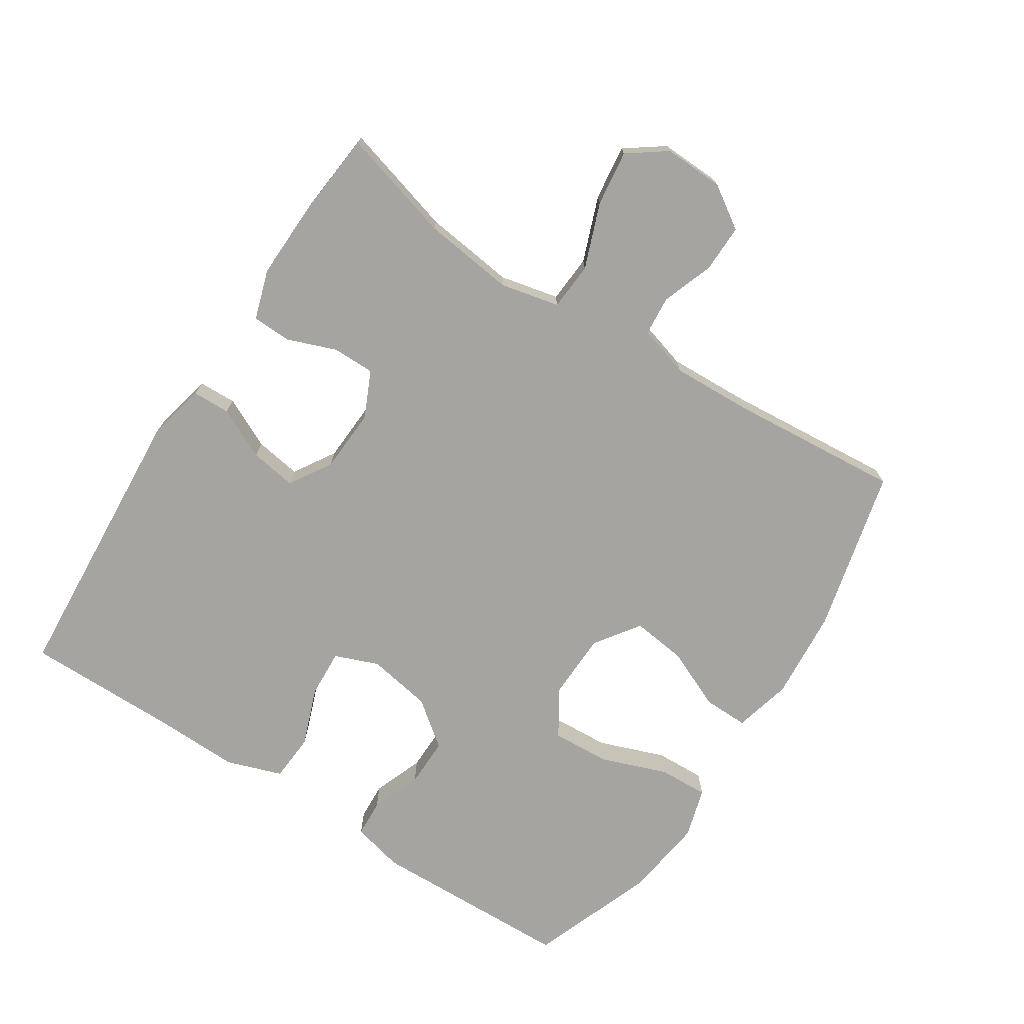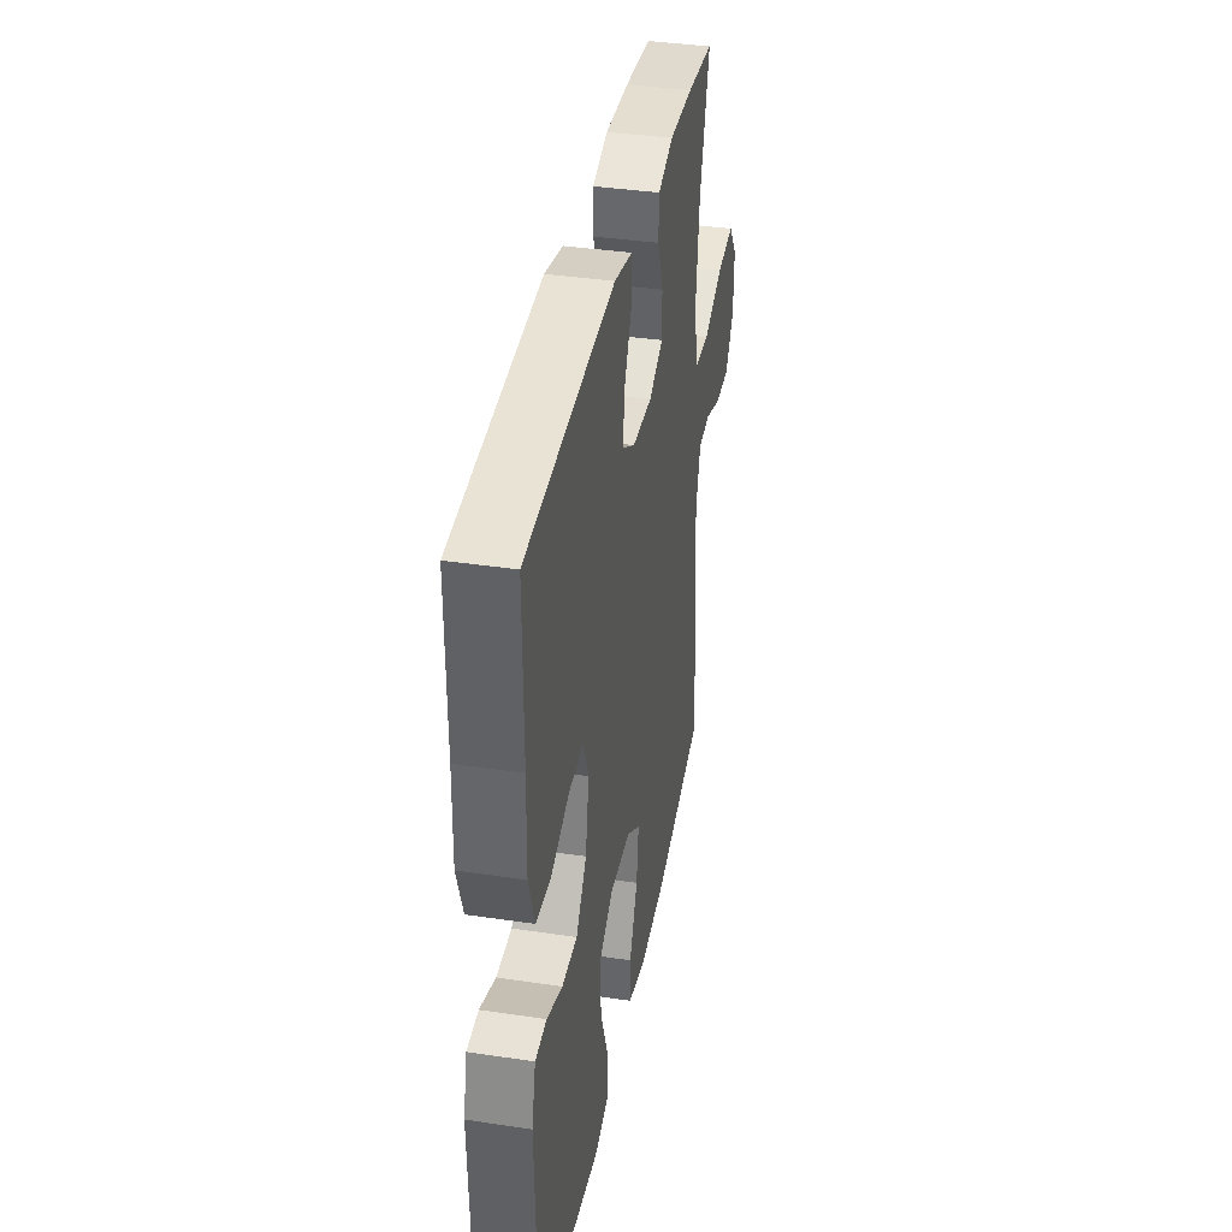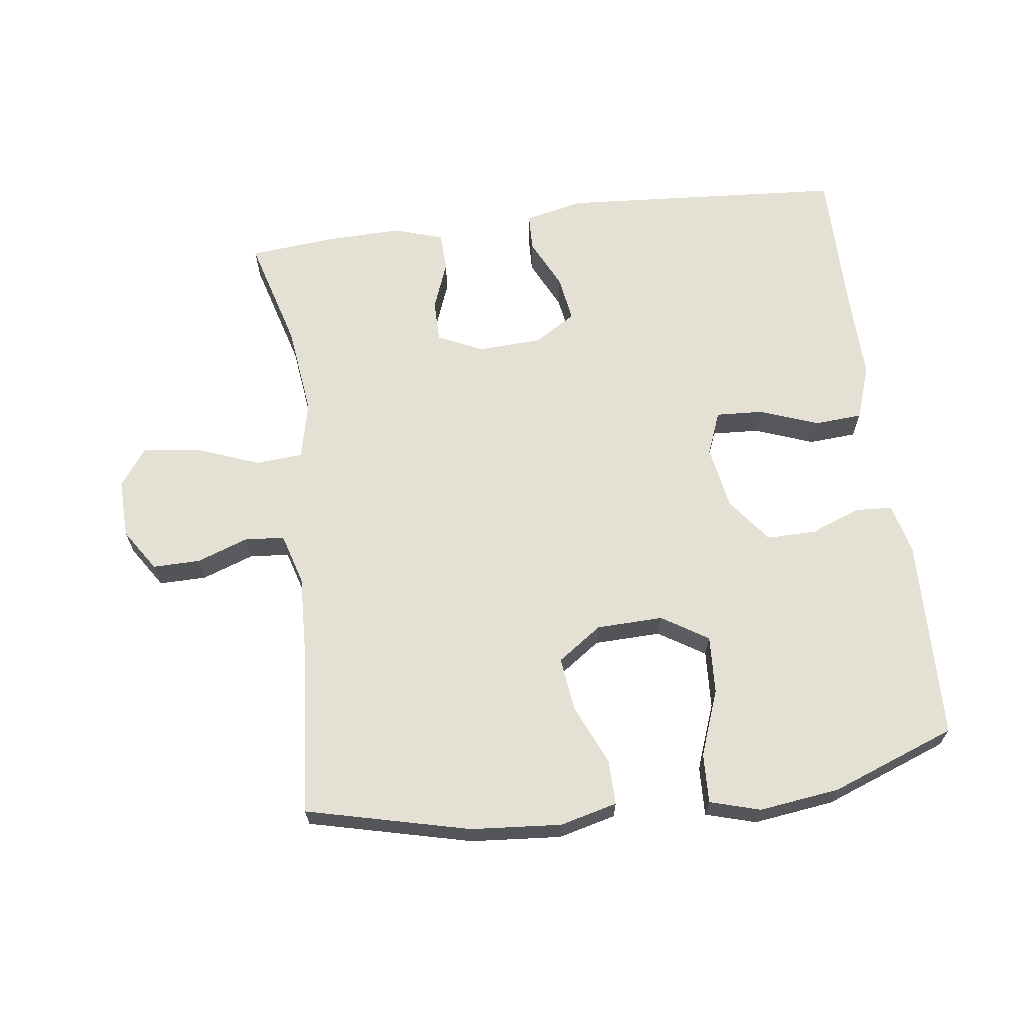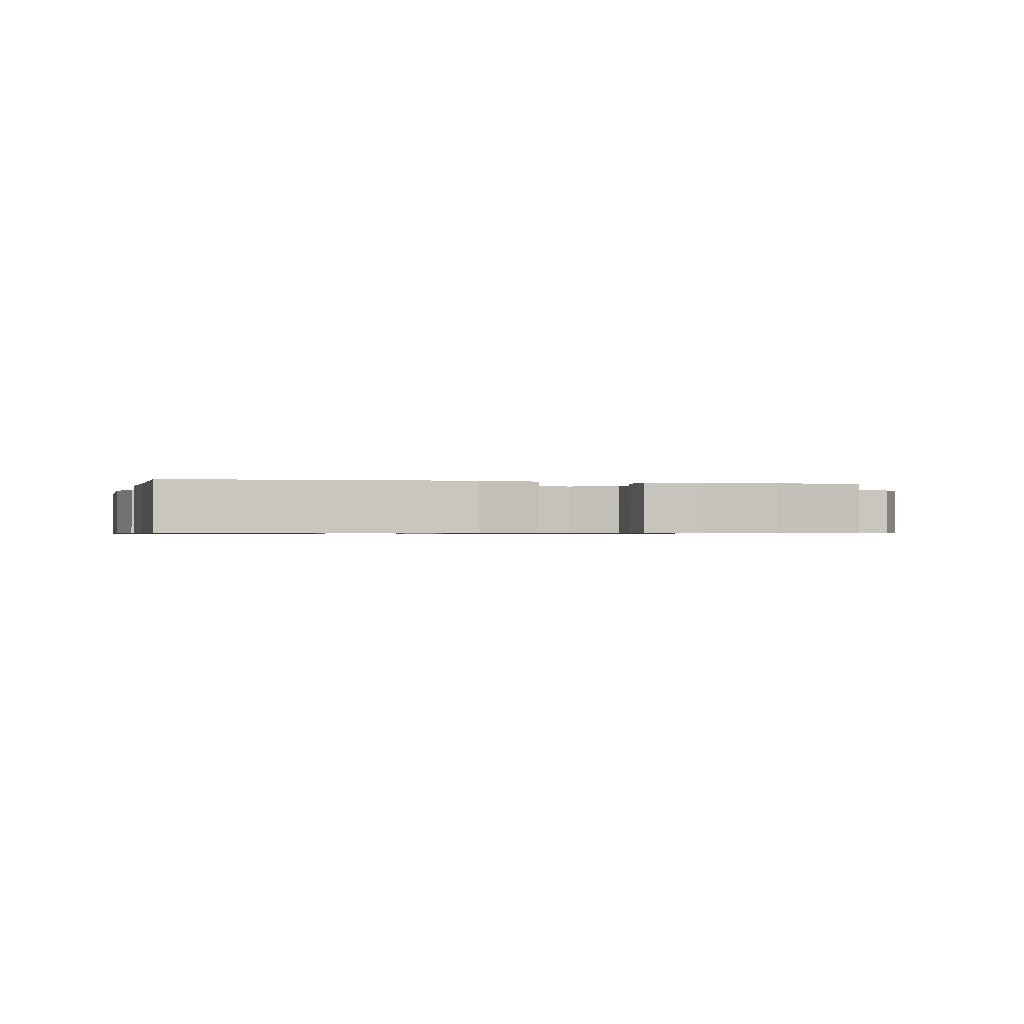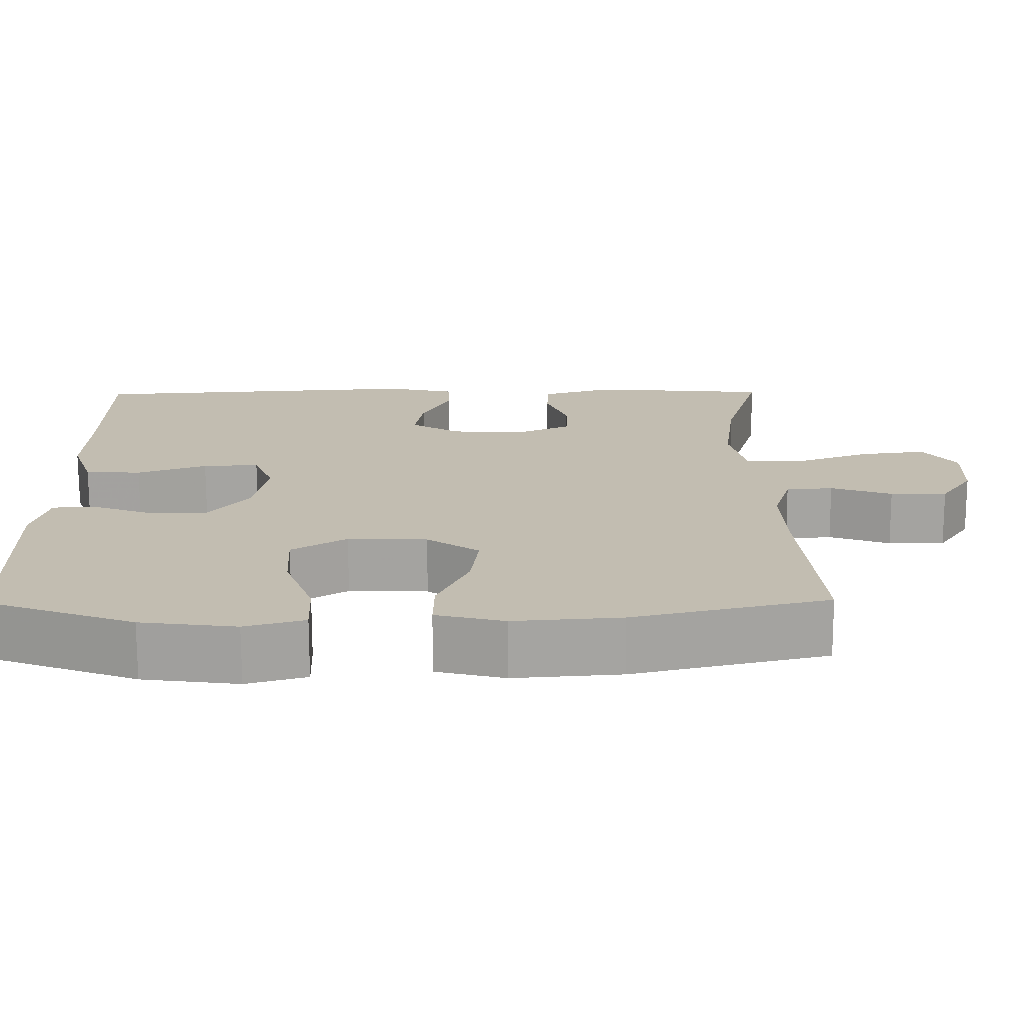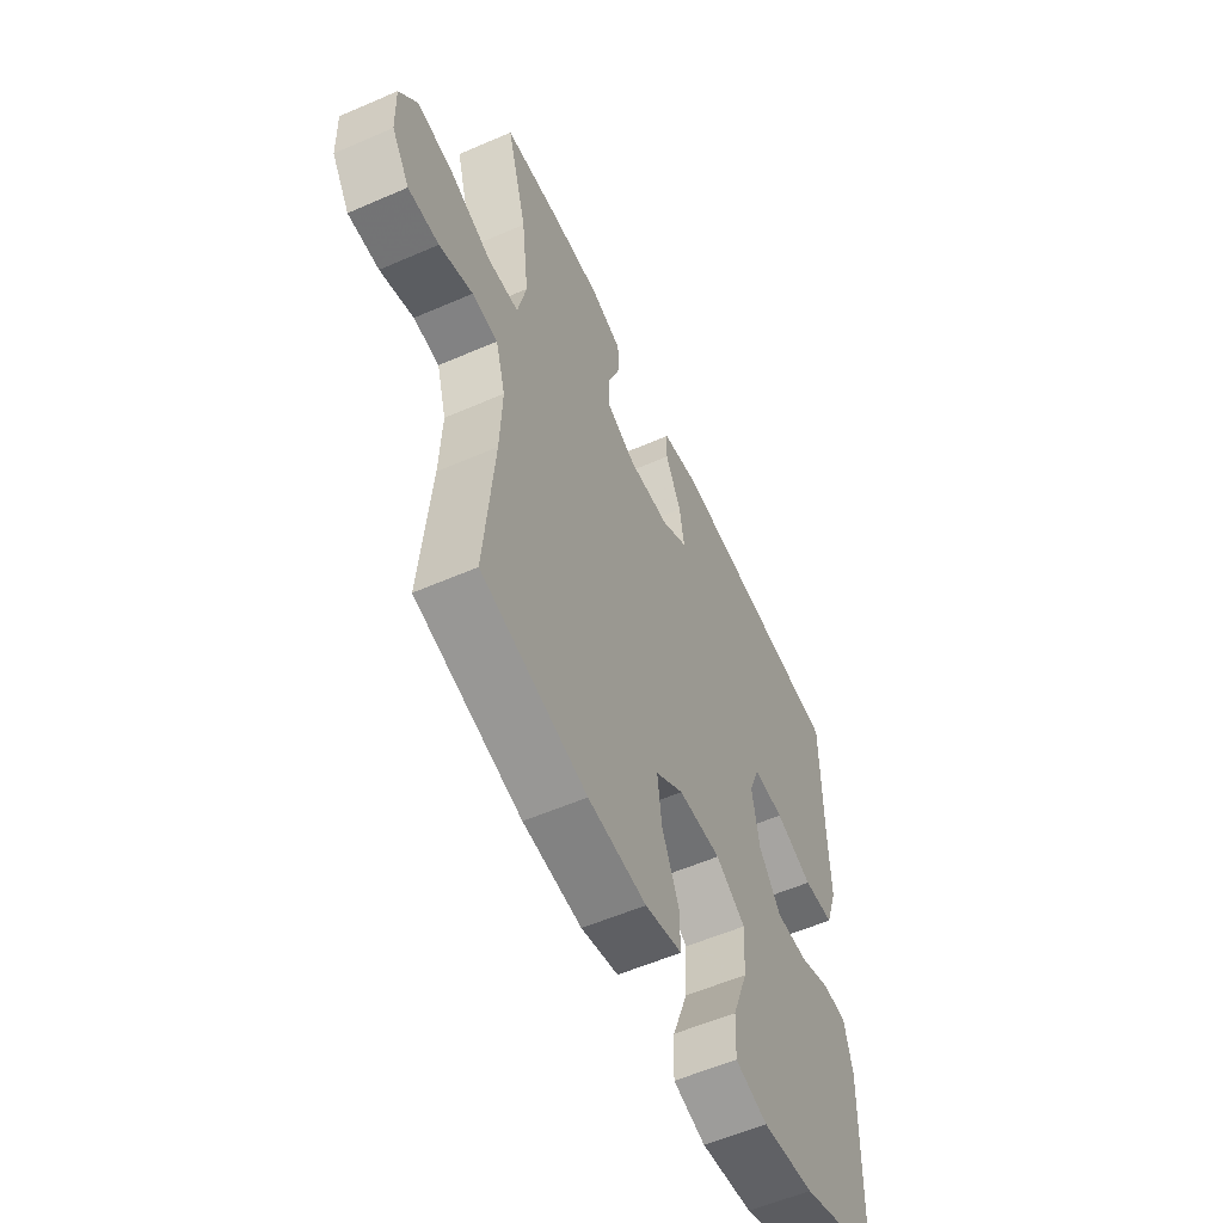
<metadata>
{"format":"obj","ext":"obj","renderer":"f3d","projection":"perspective","resolution":1024,"background":"white","views":[{"elev":-73.3,"azim":57.1,"up":"+Y"},{"elev":37.8,"azim":-79.2,"up":"+Z"},{"elev":65.6,"azim":172.6,"up":"+Y"},{"elev":-0.7,"azim":-14.4,"up":"+Y"},{"elev":-73.0,"azim":0.2,"up":"+Z"},{"elev":-56.7,"azim":114.4,"up":"+Z"}]}
</metadata>
<code>
v 0.5 0.07 0.5
v 0.452 0.07 0.33
v 0.435 0.07 0.192
v 0.455 0.07 0.103
v 0.527 0.07 0.098
v 0.625 0.07 0.135
v 0.709 0.07 0.146
v 0.751 0.07 0.088
v 0.748 0.07 -0.002
v 0.706 0.07 -0.066
v 0.634 0.07 -0.065
v 0.556 0.07 -0.037
v 0.496 0.07 -0.042
v 0.473 0.07 -0.12
v 0.478 0.07 -0.24
v 0.5 0.07 -0.5
v 0.253 0.07 -0.56
v 0.116 0.07 -0.571
v 0.029 0.07 -0.549
v 0.03 0.07 -0.481
v 0.07 0.07 -0.39
v 0.08 0.07 -0.308
v 0.013 0.07 -0.261
v -0.088 0.07 -0.258
v -0.158 0.07 -0.302
v -0.153 0.07 -0.39
v -0.116 0.07 -0.49
v -0.113 0.07 -0.565
v -0.189 0.07 -0.587
v -0.311 0.07 -0.571
v -0.5 0.07 -0.5
v -0.509 0.07 -0.194
v -0.49 0.07 -0.116
v -0.434 0.07 -0.113
v -0.358 0.07 -0.142
v -0.283 0.07 -0.143
v -0.231 0.07 -0.075
v -0.214 0.07 0.022
v -0.24 0.07 0.088
v -0.312 0.07 0.084
v -0.401 0.07 0.051
v -0.473 0.07 0.056
v -0.502 0.07 0.14
v -0.499 0.07 0.269
v -0.5 0.07 0.5
v -0.068 0.07 0.53
v 0.021 0.07 0.51
v 0.023 0.07 0.453
v -0.014 0.07 0.376
v -0.025 0.07 0.306
v 0.038 0.07 0.267
v 0.135 0.07 0.262
v 0.204 0.07 0.294
v 0.204 0.07 0.358
v 0.176 0.07 0.432
v 0.178 0.07 0.491
v 0.253 0.07 0.515
v 0.369 0.07 0.512
v 0.5 0 0.5
v 0.452 0 0.33
v 0.435 0 0.192
v 0.455 0 0.103
v 0.527 0 0.098
v 0.625 0 0.135
v 0.709 0 0.146
v 0.751 0 0.088
v 0.748 0 -0.002
v 0.706 0 -0.066
v 0.634 0 -0.065
v 0.556 0 -0.037
v 0.496 0 -0.042
v 0.473 0 -0.12
v 0.478 0 -0.24
v 0.5 0 -0.5
v 0.253 0 -0.56
v 0.116 0 -0.571
v 0.029 0 -0.549
v 0.03 0 -0.481
v 0.07 0 -0.39
v 0.08 0 -0.308
v 0.013 0 -0.261
v -0.088 0 -0.258
v -0.158 0 -0.302
v -0.153 0 -0.39
v -0.116 0 -0.49
v -0.113 0 -0.565
v -0.189 0 -0.587
v -0.311 0 -0.571
v -0.5 0 -0.5
v -0.509 0 -0.194
v -0.49 0 -0.116
v -0.434 0 -0.113
v -0.358 0 -0.142
v -0.283 0 -0.143
v -0.231 0 -0.075
v -0.214 0 0.022
v -0.24 0 0.088
v -0.312 0 0.084
v -0.401 0 0.051
v -0.473 0 0.056
v -0.502 0 0.14
v -0.499 0 0.269
v -0.5 0 0.5
v -0.068 0 0.53
v 0.021 0 0.51
v 0.023 0 0.453
v -0.014 0 0.376
v -0.025 0 0.306
v 0.038 0 0.267
v 0.135 0 0.262
v 0.204 0 0.294
v 0.204 0 0.358
v 0.176 0 0.432
v 0.178 0 0.491
v 0.253 0 0.515
v 0.369 0 0.512
f 57 58 1 2
f 54 55 56 57
f 53 54 57 2
f 52 53 2 3
f 51 52 3 4
f 46 47 48 49
f 44 45 46 49
f 44 49 50
f 43 44 50 51
f 40 41 42 43
f 39 40 43 51
f 32 33 34 35
f 32 35 36
f 31 32 36
f 30 31 36 37
f 26 27 28 29
f 25 26 29 30
f 18 19 20 21
f 18 21 22
f 15 16 17 18
f 14 15 18 22
f 13 14 22 23
f 9 10 11 12
f 9 12 13
f 8 9 13
f 5 6 7 8
f 5 8 13 23
f 38 39 51 4
f 25 30 37 38
f 24 25 38 4
f 4 5 23 24
f 60 59 116 115
f 115 114 113 112
f 60 115 112 111
f 61 60 111 110
f 62 61 110 109
f 107 106 105 104
f 107 104 103 102
f 108 107 102
f 109 108 102 101
f 101 100 99 98
f 109 101 98 97
f 93 92 91 90
f 94 93 90
f 94 90 89
f 95 94 89 88
f 87 86 85 84
f 88 87 84 83
f 79 78 77 76
f 80 79 76
f 76 75 74 73
f 80 76 73 72
f 81 80 72 71
f 70 69 68 67
f 71 70 67
f 71 67 66
f 66 65 64 63
f 81 71 66 63
f 62 109 97 96
f 96 95 88 83
f 62 96 83 82
f 82 81 63 62
f 1 59 60 2
f 2 60 61 3
f 3 61 62 4
f 4 62 63 5
f 5 63 64 6
f 6 64 65 7
f 7 65 66 8
f 8 66 67 9
f 9 67 68 10
f 10 68 69 11
f 11 69 70 12
f 12 70 71 13
f 13 71 72 14
f 14 72 73 15
f 15 73 74 16
f 16 74 75 17
f 17 75 76 18
f 18 76 77 19
f 19 77 78 20
f 20 78 79 21
f 21 79 80 22
f 22 80 81 23
f 23 81 82 24
f 24 82 83 25
f 25 83 84 26
f 26 84 85 27
f 27 85 86 28
f 28 86 87 29
f 29 87 88 30
f 30 88 89 31
f 31 89 90 32
f 32 90 91 33
f 33 91 92 34
f 34 92 93 35
f 35 93 94 36
f 36 94 95 37
f 37 95 96 38
f 38 96 97 39
f 39 97 98 40
f 40 98 99 41
f 41 99 100 42
f 42 100 101 43
f 43 101 102 44
f 44 102 103 45
f 45 103 104 46
f 46 104 105 47
f 47 105 106 48
f 48 106 107 49
f 49 107 108 50
f 50 108 109 51
f 51 109 110 52
f 52 110 111 53
f 53 111 112 54
f 54 112 113 55
f 55 113 114 56
f 56 114 115 57
f 57 115 116 58
f 58 116 59 1

</code>
